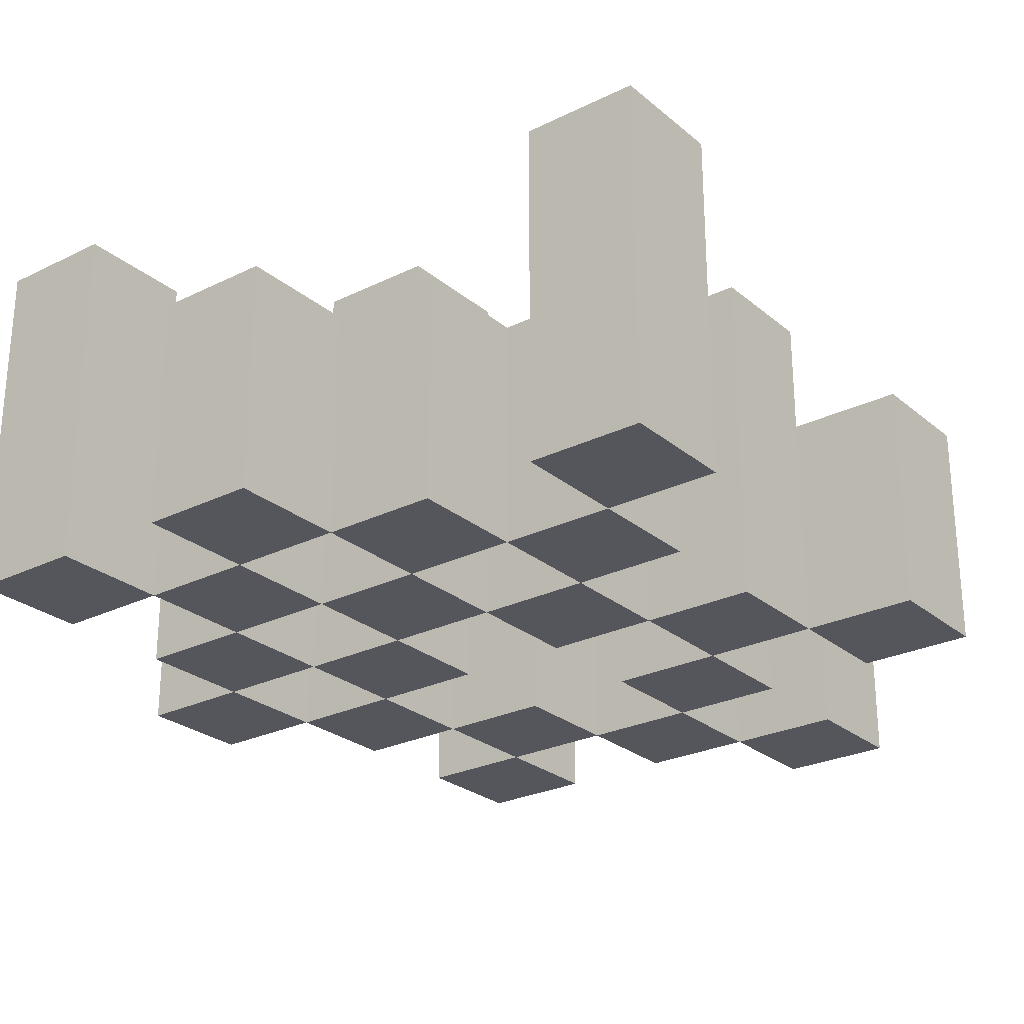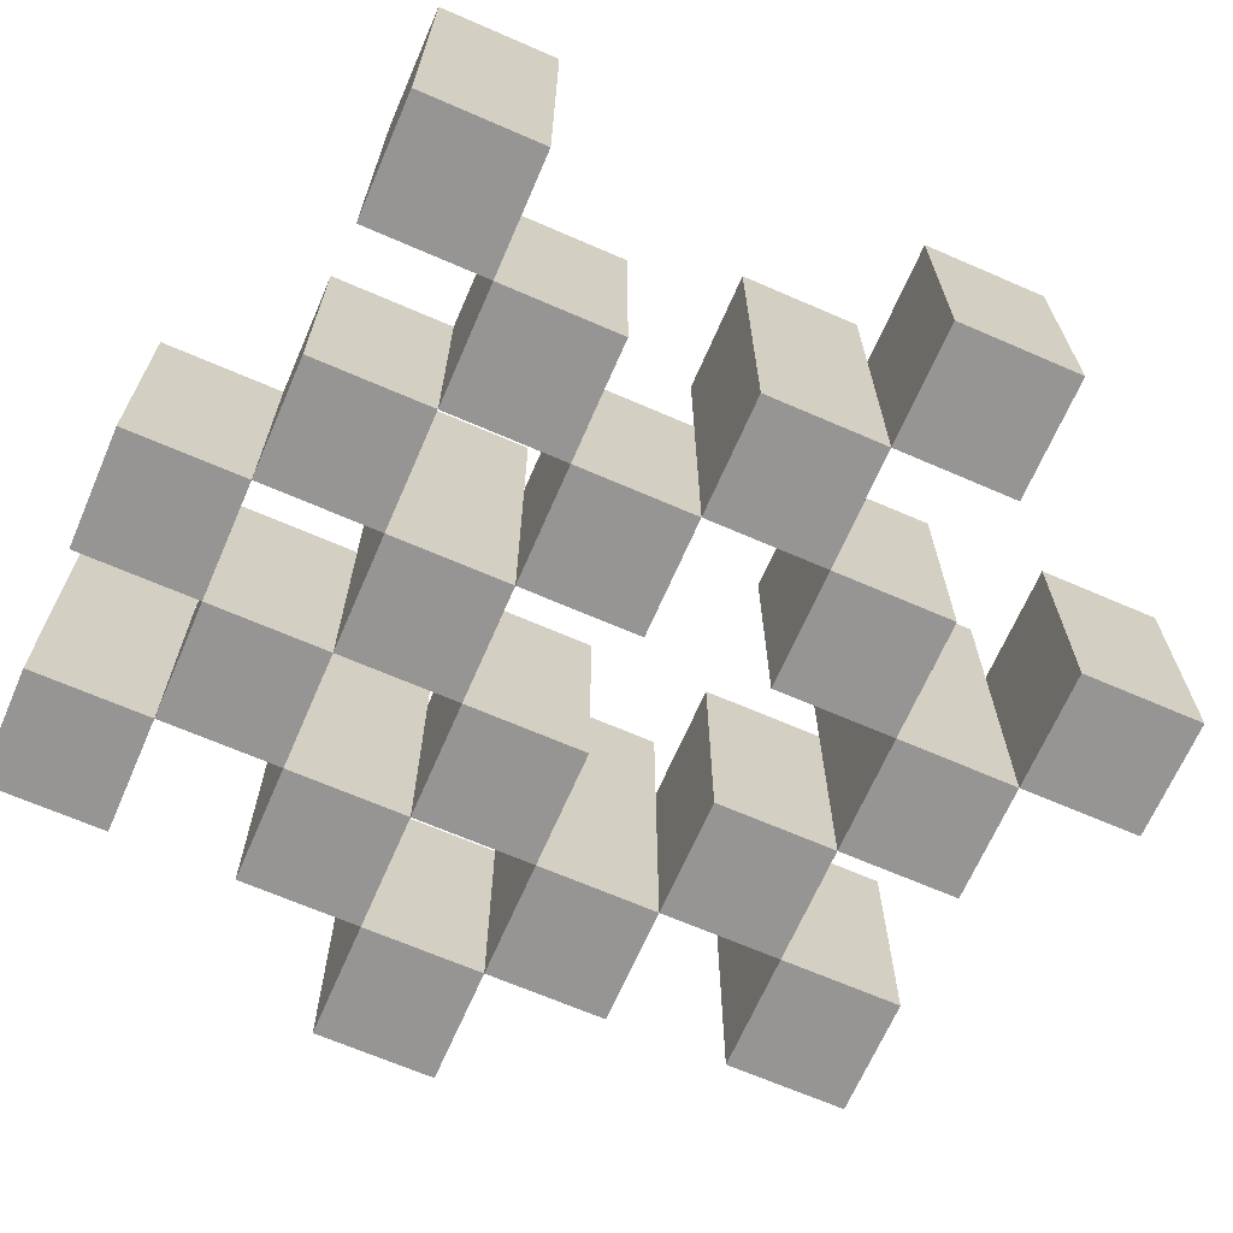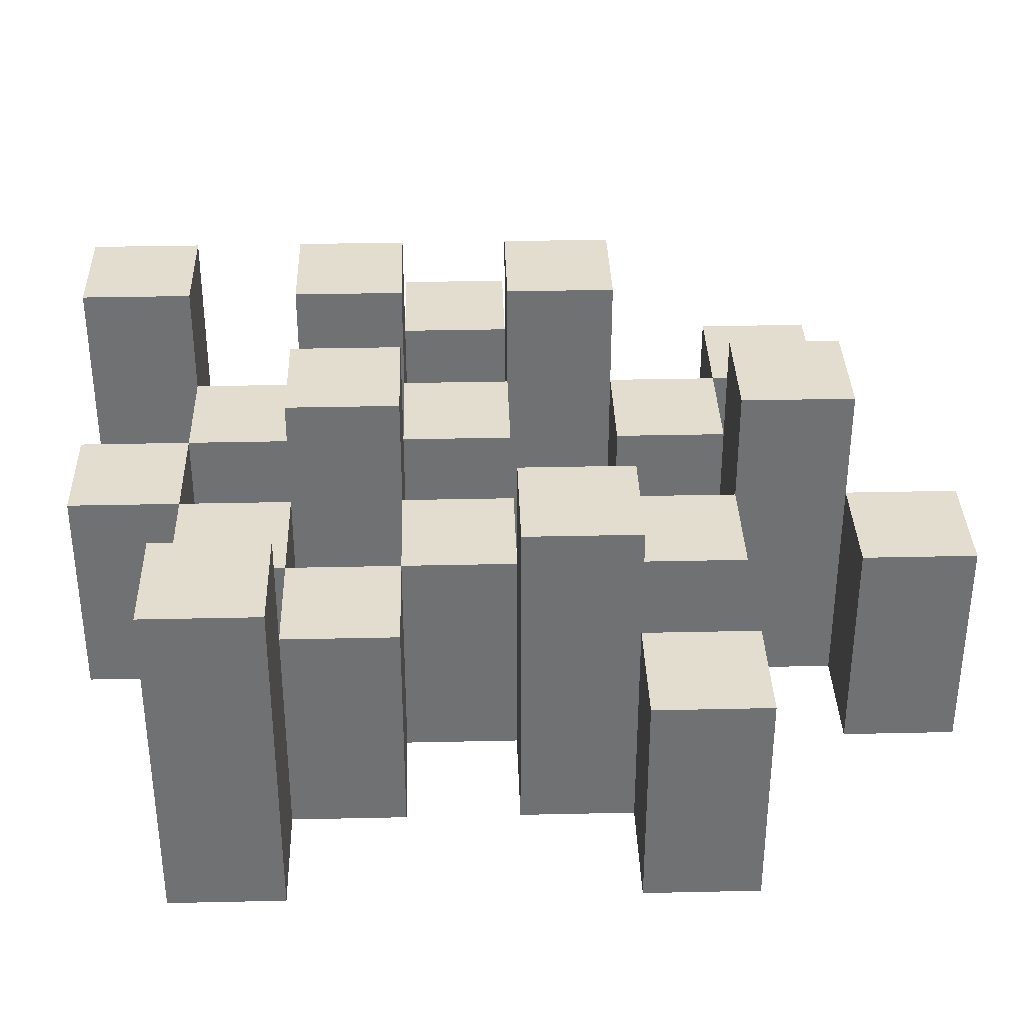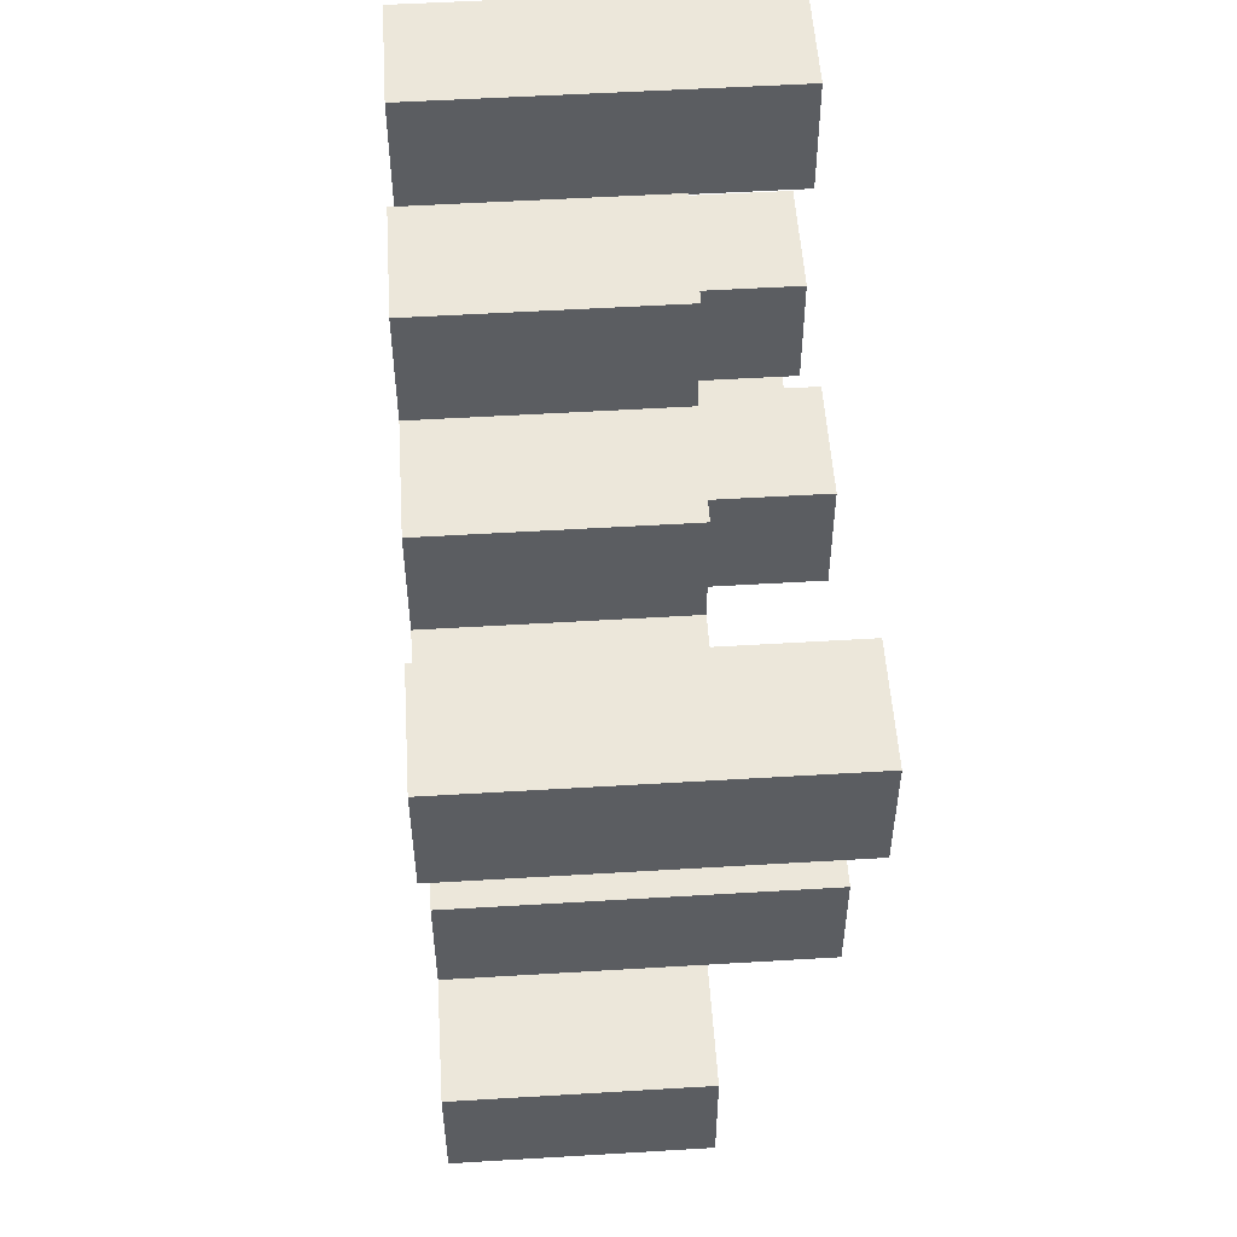
<metadata>
{"format":"obj","ext":"obj","renderer":"f3d","projection":"perspective","resolution":1024,"background":"white","views":[{"elev":-26.2,"azim":37.8,"up":"+Y"},{"elev":-67.5,"azim":66.5,"up":"+Y"},{"elev":34.9,"azim":88.3,"up":"+Y"},{"elev":53.2,"azim":86.3,"up":"+Z"}]}
</metadata>
<code>
o
v 19.2 0.9 16
v 19.1 0.9 16
v 19 0.9 16
v 18.9 0.9 16
v 19.2 1.1 16
v 19.1 1.1 16
v 19 1.2 16
v 18.9 1.2 16
v 19.5 0.9 15.9
v 19.4 0.9 15.9
v 19.3 0.9 15.9
v 19.2 0.9 15.9
v 19.1 0.9 15.9
v 19 0.9 15.9
v 19.3 1.1 15.9
v 19.2 1.1 15.9
v 19.1 1.1 15.9
v 19 1.1 15.9
v 19.5 1.2 15.9
v 19.4 1.2 15.9
v 19.4 0.9 15.8
v 19.3 0.9 15.8
v 19.2 0.9 15.8
v 19.1 0.9 15.8
v 19 0.9 15.8
v 18.9 0.9 15.8
v 19.4 1.1 15.8
v 19.3 1.1 15.8
v 19.2 1.1 15.8
v 19.1 1.1 15.8
v 19 1.1 15.8
v 19.2 1.2 15.8
v 19.1 1.2 15.8
v 19 1.2 15.8
v 18.9 1.2 15.8
v 19.3 0.9 15.7
v 19.2 0.9 15.7
v 19.1 0.9 15.7
v 19 0.9 15.7
v 18.9 0.9 15.7
v 18.8 0.9 15.7
v 19.3 1.1 15.7
v 19.2 1.1 15.7
v 19.1 1.1 15.7
v 19 1.1 15.7
v 18.9 1.1 15.7
v 18.8 1.1 15.7
v 19.4 0.9 15.6
v 19.3 0.9 15.6
v 19 0.9 15.6
v 18.9 0.9 15.6
v 19.3 1.1 15.6
v 19 1.1 15.6
v 18.9 1.1 15.6
v 19.4 1.2 15.6
v 19.3 1.2 15.6
v 19 1.2 15.6
v 18.9 1.2 15.6
v 19.5 0.9 15.5
v 19.4 0.9 15.5
v 19.3 0.9 15.5
v 19.2 0.9 15.5
v 19.1 0.9 15.5
v 19 0.9 15.5
v 19.5 1.1 15.5
v 19.4 1.1 15.5
v 19.3 1.1 15.5
v 19.2 1.1 15.5
v 19.1 1.1 15.5
v 19 1.1 15.5
v 19.2 0.9 15.4
v 19.1 0.9 15.4
v 19 0.9 15.4
v 18.9 0.9 15.4
v 19.2 1.1 15.4
v 19.1 1.1 15.4
v 19 1.1 15.4
v 18.9 1.1 15.4
v 19.2 1.2 15.4
v 19.1 1.2 15.4
v 19.3 0.9 15.3
v 19.2 0.9 15.3
v 19.3 1.1 15.3
v 19.2 1.1 15.3
v 19.2 0.9 15.9
v 19.1 0.9 15.9
v 19 0.9 15.9
v 18.9 0.9 15.9
v 19.2 1.1 15.9
v 19.1 1.1 15.9
v 19 1.1 15.9
v 19 1.2 15.9
v 18.9 1.2 15.9
v 19.5 0.9 15.8
v 19.4 0.9 15.8
v 19.3 0.9 15.8
v 19.2 0.9 15.8
v 19.1 0.9 15.8
v 19 0.9 15.8
v 19.4 1.1 15.8
v 19.3 1.1 15.8
v 19.2 1.1 15.8
v 19.1 1.1 15.8
v 19 1.1 15.8
v 19.5 1.2 15.8
v 19.4 1.2 15.8
v 19.4 0.9 15.7
v 19.3 0.9 15.7
v 19.2 0.9 15.7
v 19.1 0.9 15.7
v 19 0.9 15.7
v 18.9 0.9 15.7
v 19.4 1.1 15.7
v 19.3 1.1 15.7
v 19.2 1.1 15.7
v 19.1 1.1 15.7
v 19 1.1 15.7
v 18.9 1.1 15.7
v 19.2 1.2 15.7
v 19.1 1.2 15.7
v 19 1.2 15.7
v 18.9 1.2 15.7
v 19.3 0.9 15.6
v 19.2 0.9 15.6
v 19.1 0.9 15.6
v 19 0.9 15.6
v 18.9 0.9 15.6
v 18.8 0.9 15.6
v 19.3 1.1 15.6
v 19.2 1.1 15.6
v 19.1 1.1 15.6
v 19 1.1 15.6
v 18.9 1.1 15.6
v 18.8 1.1 15.6
v 19.4 0.9 15.5
v 19.3 0.9 15.5
v 19 0.9 15.5
v 18.9 0.9 15.5
v 19.4 1.1 15.5
v 19.3 1.1 15.5
v 19 1.1 15.5
v 19.4 1.2 15.5
v 19.3 1.2 15.5
v 19 1.2 15.5
v 18.9 1.2 15.5
v 19.5 0.9 15.4
v 19.4 0.9 15.4
v 19.3 0.9 15.4
v 19.2 0.9 15.4
v 19.1 0.9 15.4
v 19 0.9 15.4
v 19.5 1.1 15.4
v 19.4 1.1 15.4
v 19.3 1.1 15.4
v 19.2 1.1 15.4
v 19.1 1.1 15.4
v 19 1.1 15.4
v 19.2 0.9 15.3
v 19.1 0.9 15.3
v 19 0.9 15.3
v 18.9 0.9 15.3
v 19.2 1.1 15.3
v 19 1.1 15.3
v 18.9 1.1 15.3
v 19.2 1.2 15.3
v 19.1 1.2 15.3
v 19.3 0.9 15.2
v 19.2 0.9 15.2
v 19.3 1.1 15.2
v 19.2 1.1 15.2
v 19.5 0.9 15.9
v 19.5 1.2 15.9
v 19.5 0.9 15.8
v 19.5 1.2 15.8
v 19.5 0.9 15.5
v 19.5 1.1 15.5
v 19.5 0.9 15.4
v 19.5 1.1 15.4
v 19.4 0.9 15.8
v 19.4 1.1 15.8
v 19.4 0.9 15.7
v 19.4 1.1 15.7
v 19.4 0.9 15.6
v 19.4 1.2 15.6
v 19.4 0.9 15.5
v 19.4 1.1 15.5
v 19.4 1.2 15.5
v 19.3 0.9 15.9
v 19.3 1.1 15.9
v 19.3 0.9 15.8
v 19.3 1.1 15.8
v 19.3 0.9 15.7
v 19.3 1.1 15.7
v 19.3 0.9 15.6
v 19.3 1.1 15.6
v 19.3 0.9 15.5
v 19.3 1.1 15.5
v 19.3 0.9 15.4
v 19.3 1.1 15.4
v 19.3 0.9 15.3
v 19.3 1.1 15.3
v 19.3 0.9 15.2
v 19.3 1.1 15.2
v 19.2 0.9 16
v 19.2 1.1 16
v 19.2 0.9 15.9
v 19.2 1.1 15.9
v 19.2 0.9 15.8
v 19.2 1.1 15.8
v 19.2 1.2 15.8
v 19.2 0.9 15.7
v 19.2 1.1 15.7
v 19.2 1.2 15.7
v 19.2 0.9 15.4
v 19.2 1.1 15.4
v 19.2 1.2 15.4
v 19.2 0.9 15.3
v 19.2 1.1 15.3
v 19.2 1.2 15.3
v 19.1 0.9 15.9
v 19.1 1.1 15.9
v 19.1 0.9 15.8
v 19.1 1.1 15.8
v 19.1 0.9 15.7
v 19.1 1.1 15.7
v 19.1 0.9 15.6
v 19.1 1.1 15.6
v 19.1 0.9 15.5
v 19.1 1.1 15.5
v 19.1 0.9 15.4
v 19.1 1.1 15.4
v 19 0.9 16
v 19 1.2 16
v 19 0.9 15.9
v 19 1.1 15.9
v 19 1.2 15.9
v 19 0.9 15.8
v 19 1.1 15.8
v 19 1.2 15.8
v 19 0.9 15.7
v 19 1.1 15.7
v 19 1.2 15.7
v 19 0.9 15.6
v 19 1.1 15.6
v 19 1.2 15.6
v 19 0.9 15.5
v 19 1.1 15.5
v 19 1.2 15.5
v 19 0.9 15.4
v 19 1.1 15.4
v 19 0.9 15.3
v 19 1.1 15.3
v 18.9 0.9 15.7
v 18.9 1.1 15.7
v 18.9 0.9 15.6
v 18.9 1.1 15.6
v 19.4 0.9 15.9
v 19.4 1.2 15.9
v 19.4 0.9 15.8
v 19.4 1.1 15.8
v 19.4 1.2 15.8
v 19.4 0.9 15.5
v 19.4 1.1 15.5
v 19.4 0.9 15.4
v 19.4 1.1 15.4
v 19.3 0.9 15.8
v 19.3 1.1 15.8
v 19.3 0.9 15.7
v 19.3 1.1 15.7
v 19.3 0.9 15.6
v 19.3 1.1 15.6
v 19.3 1.2 15.6
v 19.3 0.9 15.5
v 19.3 1.1 15.5
v 19.3 1.2 15.5
v 19.2 0.9 15.9
v 19.2 1.1 15.9
v 19.2 0.9 15.8
v 19.2 1.1 15.8
v 19.2 0.9 15.7
v 19.2 1.1 15.7
v 19.2 0.9 15.6
v 19.2 1.1 15.6
v 19.2 0.9 15.5
v 19.2 1.1 15.5
v 19.2 0.9 15.4
v 19.2 1.1 15.4
v 19.2 0.9 15.3
v 19.2 1.1 15.3
v 19.2 0.9 15.2
v 19.2 1.1 15.2
v 19.1 0.9 16
v 19.1 1.1 16
v 19.1 0.9 15.9
v 19.1 1.1 15.9
v 19.1 0.9 15.8
v 19.1 1.1 15.8
v 19.1 1.2 15.8
v 19.1 0.9 15.7
v 19.1 1.1 15.7
v 19.1 1.2 15.7
v 19.1 0.9 15.4
v 19.1 1.1 15.4
v 19.1 1.2 15.4
v 19.1 0.9 15.3
v 19.1 1.2 15.3
v 19 0.9 15.9
v 19 1.1 15.9
v 19 0.9 15.8
v 19 1.1 15.8
v 19 0.9 15.7
v 19 1.1 15.7
v 19 0.9 15.6
v 19 1.1 15.6
v 19 0.9 15.5
v 19 1.1 15.5
v 19 0.9 15.4
v 19 1.1 15.4
v 18.9 0.9 16
v 18.9 1.2 16
v 18.9 0.9 15.9
v 18.9 1.2 15.9
v 18.9 0.9 15.8
v 18.9 1.2 15.8
v 18.9 0.9 15.7
v 18.9 1.1 15.7
v 18.9 1.2 15.7
v 18.9 0.9 15.6
v 18.9 1.1 15.6
v 18.9 1.2 15.6
v 18.9 0.9 15.5
v 18.9 1.2 15.5
v 18.9 0.9 15.4
v 18.9 1.1 15.4
v 18.9 0.9 15.3
v 18.9 1.1 15.3
v 18.8 0.9 15.7
v 18.8 1.1 15.7
v 18.8 0.9 15.6
v 18.8 1.1 15.6
v 19.5 0.9 15.9
v 19.5 0.9 15.8
v 19.5 0.9 15.5
v 19.5 0.9 15.4
v 19.4 0.9 15.9
v 19.4 0.9 15.8
v 19.4 0.9 15.7
v 19.4 0.9 15.6
v 19.4 0.9 15.5
v 19.4 0.9 15.4
v 19.3 0.9 15.9
v 19.3 0.9 15.8
v 19.3 0.9 15.7
v 19.3 0.9 15.6
v 19.3 0.9 15.5
v 19.3 0.9 15.4
v 19.3 0.9 15.3
v 19.3 0.9 15.2
v 19.2 0.9 16
v 19.2 0.9 15.9
v 19.2 0.9 15.8
v 19.2 0.9 15.7
v 19.2 0.9 15.6
v 19.2 0.9 15.5
v 19.2 0.9 15.4
v 19.2 0.9 15.3
v 19.2 0.9 15.2
v 19.1 0.9 16
v 19.1 0.9 15.9
v 19.1 0.9 15.8
v 19.1 0.9 15.7
v 19.1 0.9 15.6
v 19.1 0.9 15.5
v 19.1 0.9 15.4
v 19.1 0.9 15.3
v 19 0.9 16
v 19 0.9 15.9
v 19 0.9 15.8
v 19 0.9 15.7
v 19 0.9 15.6
v 19 0.9 15.5
v 19 0.9 15.4
v 19 0.9 15.3
v 18.9 0.9 16
v 18.9 0.9 15.9
v 18.9 0.9 15.8
v 18.9 0.9 15.7
v 18.9 0.9 15.6
v 18.9 0.9 15.5
v 18.9 0.9 15.4
v 18.9 0.9 15.3
v 18.8 0.9 15.7
v 18.8 0.9 15.6
v 19.5 1.1 15.5
v 19.5 1.1 15.4
v 19.4 1.1 15.8
v 19.4 1.1 15.7
v 19.4 1.1 15.5
v 19.4 1.1 15.4
v 19.3 1.1 15.9
v 19.3 1.1 15.8
v 19.3 1.1 15.7
v 19.3 1.1 15.6
v 19.3 1.1 15.5
v 19.3 1.1 15.4
v 19.3 1.1 15.3
v 19.3 1.1 15.2
v 19.2 1.1 16
v 19.2 1.1 15.9
v 19.2 1.1 15.8
v 19.2 1.1 15.7
v 19.2 1.1 15.6
v 19.2 1.1 15.5
v 19.2 1.1 15.4
v 19.2 1.1 15.3
v 19.2 1.1 15.2
v 19.1 1.1 16
v 19.1 1.1 15.9
v 19.1 1.1 15.8
v 19.1 1.1 15.7
v 19.1 1.1 15.6
v 19.1 1.1 15.5
v 19.1 1.1 15.4
v 19 1.1 15.9
v 19 1.1 15.8
v 19 1.1 15.7
v 19 1.1 15.6
v 19 1.1 15.5
v 19 1.1 15.4
v 19 1.1 15.3
v 18.9 1.1 15.7
v 18.9 1.1 15.6
v 18.9 1.1 15.4
v 18.9 1.1 15.3
v 18.8 1.1 15.7
v 18.8 1.1 15.6
v 19.5 1.2 15.9
v 19.5 1.2 15.8
v 19.4 1.2 15.9
v 19.4 1.2 15.8
v 19.4 1.2 15.6
v 19.4 1.2 15.5
v 19.3 1.2 15.6
v 19.3 1.2 15.5
v 19.2 1.2 15.8
v 19.2 1.2 15.7
v 19.2 1.2 15.4
v 19.2 1.2 15.3
v 19.1 1.2 15.8
v 19.1 1.2 15.7
v 19.1 1.2 15.4
v 19.1 1.2 15.3
v 19 1.2 16
v 19 1.2 15.9
v 19 1.2 15.8
v 19 1.2 15.7
v 19 1.2 15.6
v 19 1.2 15.5
v 18.9 1.2 16
v 18.9 1.2 15.9
v 18.9 1.2 15.8
v 18.9 1.2 15.7
v 18.9 1.2 15.6
v 18.9 1.2 15.5
f 5 2 1
f 6 2 5
f 7 4 3
f 8 4 7
f 15 12 11
f 16 12 15
f 17 14 13
f 18 14 17
f 19 10 9
f 20 10 19
f 27 22 21
f 28 22 27
f 29 24 23
f 30 24 29
f 31 26 25
f 32 30 29
f 33 30 32
f 34 26 31
f 35 26 34
f 42 37 36
f 43 37 42
f 44 39 38
f 45 39 44
f 46 41 40
f 47 41 46
f 52 49 48
f 53 51 50
f 54 51 53
f 55 52 48
f 56 52 55
f 57 54 53
f 58 54 57
f 65 60 59
f 66 60 65
f 67 62 61
f 68 62 67
f 69 64 63
f 70 64 69
f 75 72 71
f 76 72 75
f 77 74 73
f 78 74 77
f 79 76 75
f 80 76 79
f 83 82 81
f 84 82 83
f 85 86 89
f 89 86 90
f 87 88 91
f 91 88 92
f 92 88 93
f 94 95 100
f 96 97 101
f 101 97 102
f 98 99 103
f 103 99 104
f 94 100 105
f 105 100 106
f 107 108 113
f 113 108 114
f 109 110 115
f 115 110 116
f 111 112 117
f 117 112 118
f 115 116 119
f 119 116 120
f 117 118 121
f 121 118 122
f 123 124 129
f 129 124 130
f 125 126 131
f 131 126 132
f 127 128 133
f 133 128 134
f 135 136 139
f 139 136 140
f 137 138 141
f 139 140 142
f 142 140 143
f 141 138 144
f 144 138 145
f 146 147 152
f 152 147 153
f 148 149 154
f 154 149 155
f 150 151 156
f 156 151 157
f 158 159 162
f 160 161 163
f 163 161 164
f 162 159 165
f 165 159 166
f 167 168 169
f 169 168 170
f 173 172 171
f 174 172 173
f 177 176 175
f 178 176 177
f 181 180 179
f 182 180 181
f 185 184 183
f 186 184 185
f 187 184 186
f 190 189 188
f 191 189 190
f 194 193 192
f 195 193 194
f 198 197 196
f 199 197 198
f 202 201 200
f 203 201 202
f 206 205 204
f 207 205 206
f 211 209 208
f 211 210 209
f 212 210 211
f 213 210 212
f 217 215 214
f 217 216 215
f 218 216 217
f 219 216 218
f 222 221 220
f 223 221 222
f 226 225 224
f 227 225 226
f 230 229 228
f 231 229 230
f 234 233 232
f 235 233 234
f 236 233 235
f 240 238 237
f 240 239 238
f 241 239 240
f 242 239 241
f 246 244 243
f 246 245 244
f 247 245 246
f 248 245 247
f 251 250 249
f 252 250 251
f 255 254 253
f 256 254 255
f 257 258 259
f 259 258 260
f 260 258 261
f 262 263 264
f 264 263 265
f 266 267 268
f 268 267 269
f 270 271 273
f 271 272 273
f 273 272 274
f 274 272 275
f 276 277 278
f 278 277 279
f 280 281 282
f 282 281 283
f 284 285 286
f 286 285 287
f 288 289 290
f 290 289 291
f 292 293 294
f 294 293 295
f 296 297 299
f 297 298 299
f 299 298 300
f 300 298 301
f 302 303 305
f 303 304 305
f 305 304 306
f 307 308 309
f 309 308 310
f 311 312 313
f 313 312 314
f 315 316 317
f 317 316 318
f 319 320 321
f 321 320 322
f 323 324 325
f 325 324 326
f 326 324 327
f 328 329 331
f 329 330 331
f 331 330 332
f 333 334 335
f 335 334 336
f 337 338 339
f 339 338 340
f 345 342 341
f 346 342 345
f 349 344 343
f 350 344 349
f 352 347 346
f 353 347 352
f 354 349 348
f 355 349 354
f 360 352 351
f 361 352 360
f 362 354 353
f 363 354 362
f 364 356 355
f 365 356 364
f 366 358 357
f 367 358 366
f 368 360 359
f 369 360 368
f 370 362 361
f 371 362 370
f 374 366 365
f 375 366 374
f 377 370 369
f 378 370 377
f 379 372 371
f 380 372 379
f 381 374 373
f 382 374 381
f 384 377 376
f 385 377 384
f 386 379 378
f 387 379 386
f 388 381 380
f 389 381 388
f 390 383 382
f 391 383 390
f 392 388 387
f 393 388 392
f 394 395 398
f 398 395 399
f 396 397 401
f 401 397 402
f 400 401 409
f 409 401 410
f 402 403 411
f 411 403 412
f 404 405 413
f 413 405 414
f 406 407 415
f 415 407 416
f 408 409 417
f 417 409 418
f 418 419 424
f 424 419 425
f 420 421 426
f 426 421 427
f 422 423 428
f 428 423 429
f 429 430 433
f 433 430 434
f 431 432 435
f 435 432 436
f 437 438 439
f 439 438 440
f 441 442 443
f 443 442 444
f 445 446 449
f 449 446 450
f 447 448 451
f 451 448 452
f 453 454 459
f 459 454 460
f 455 456 461
f 461 456 462
f 457 458 463
f 463 458 464

</code>
